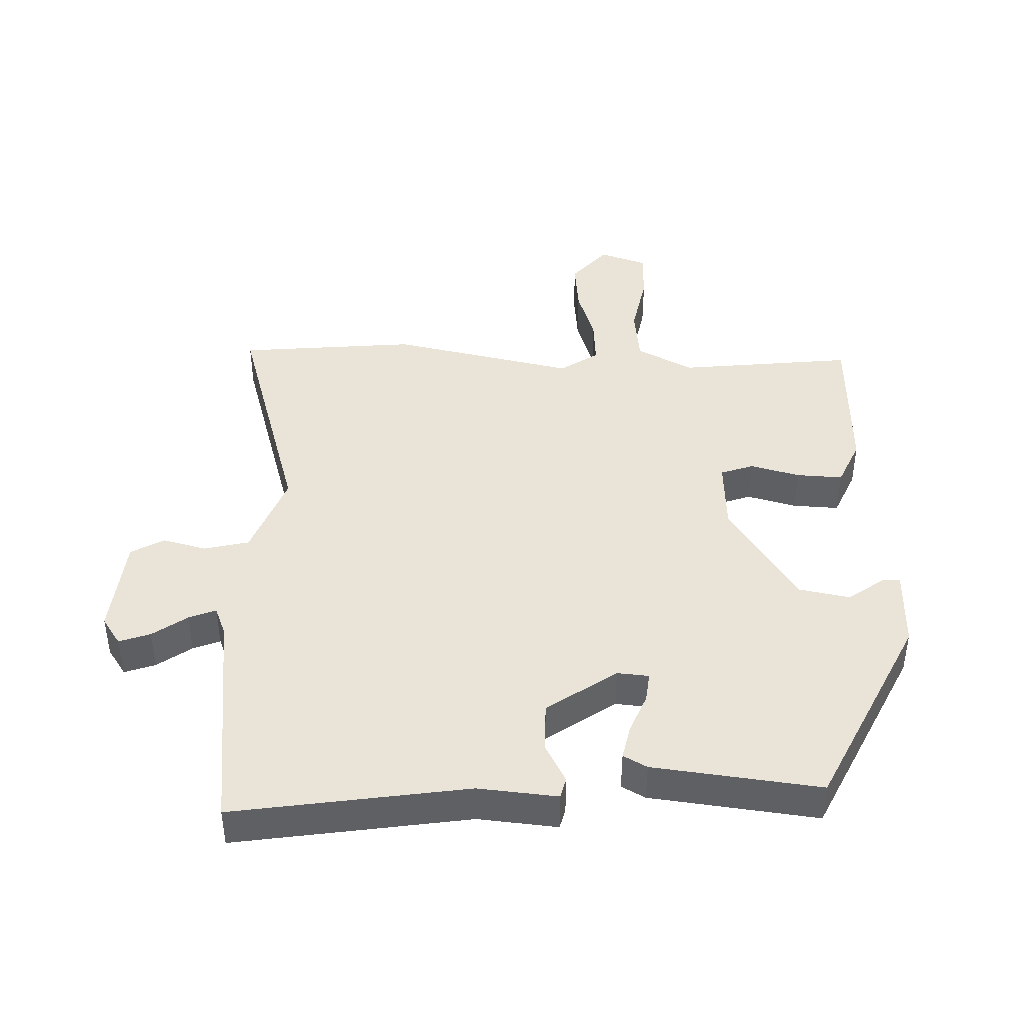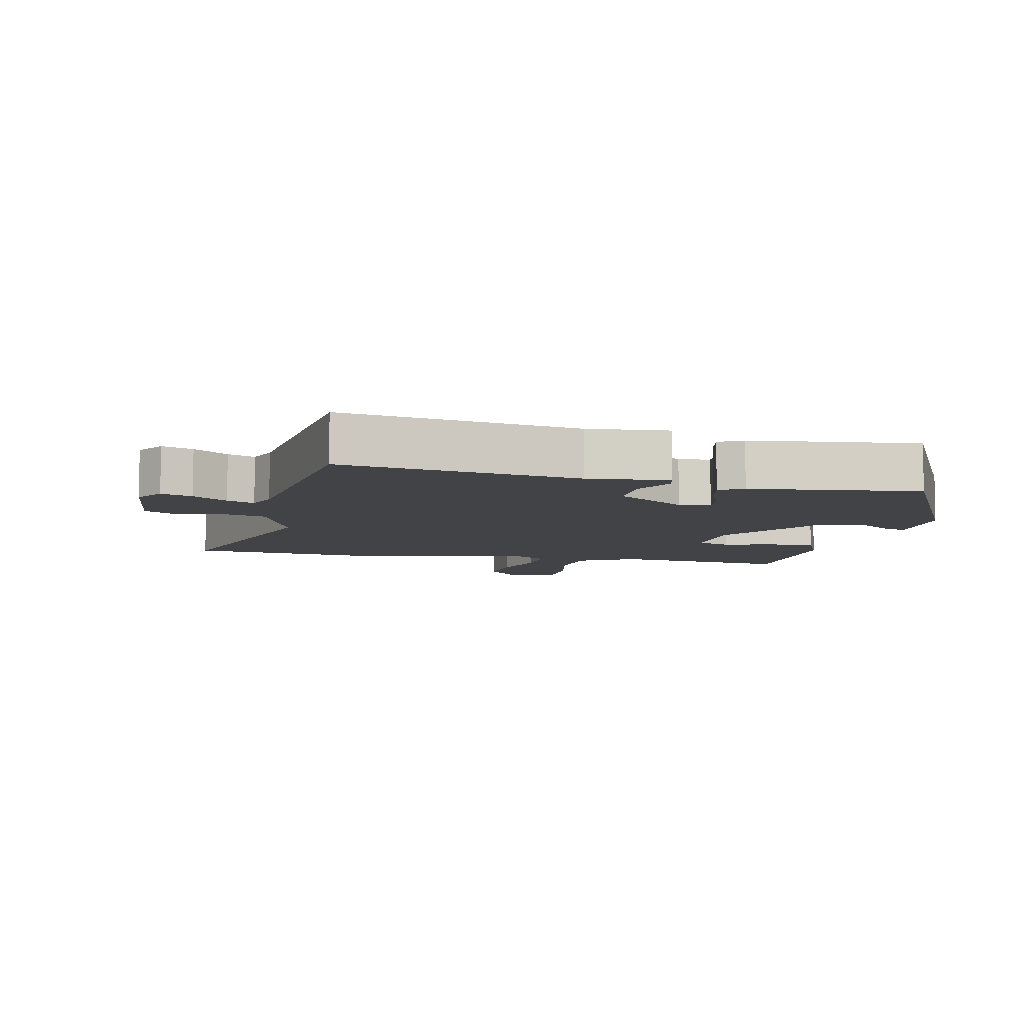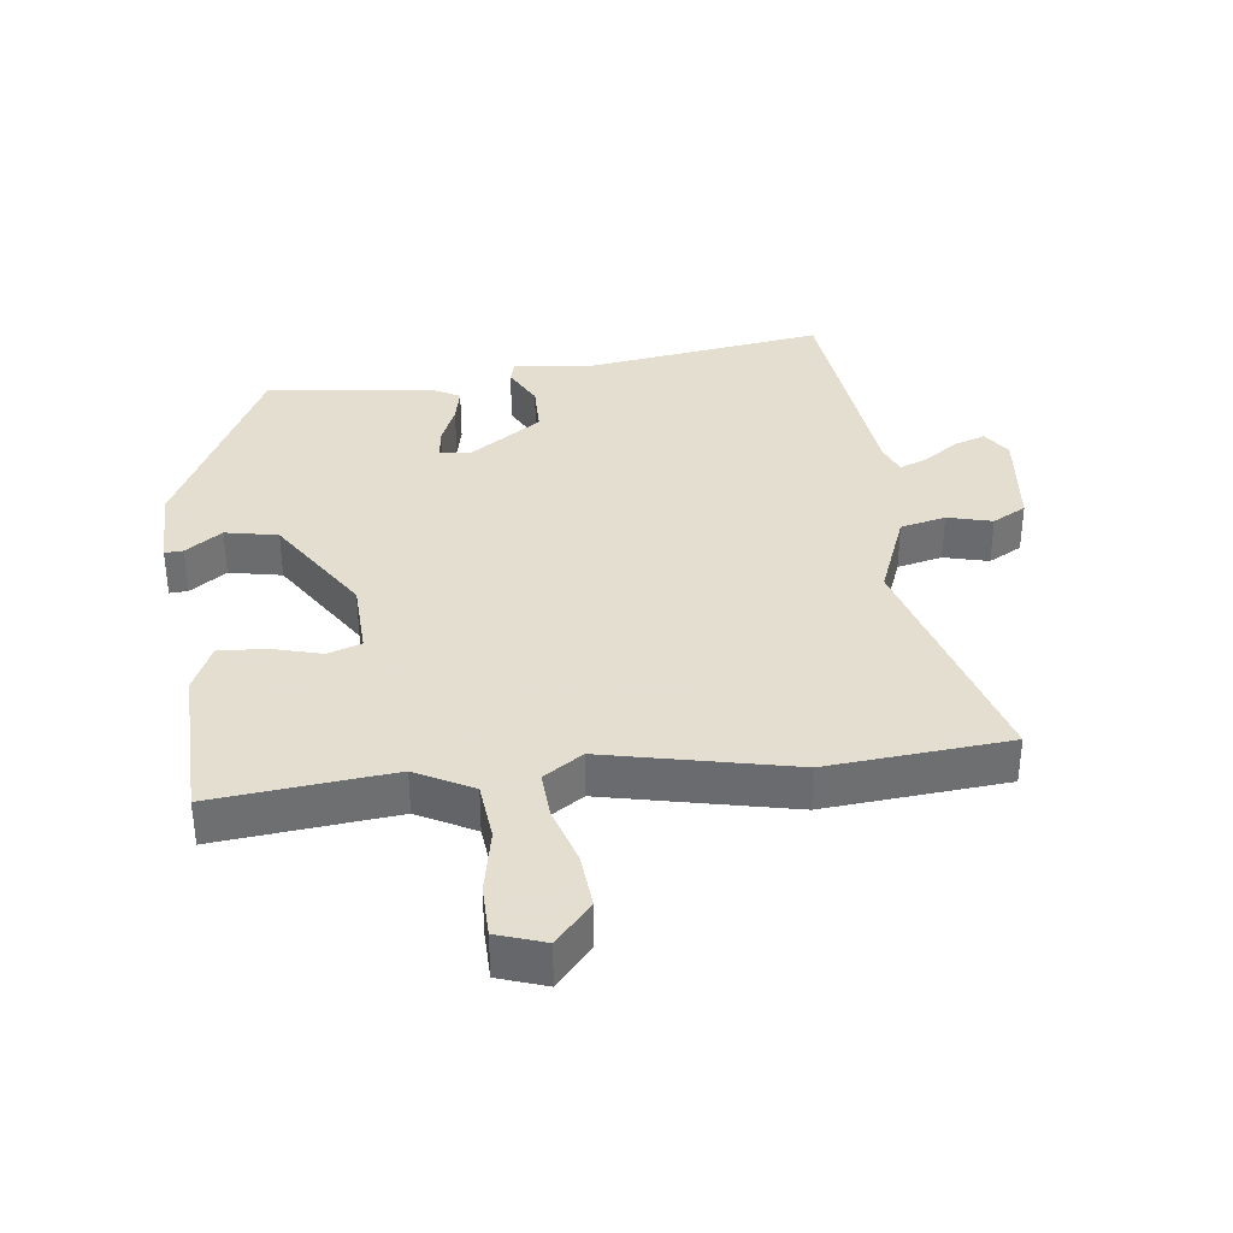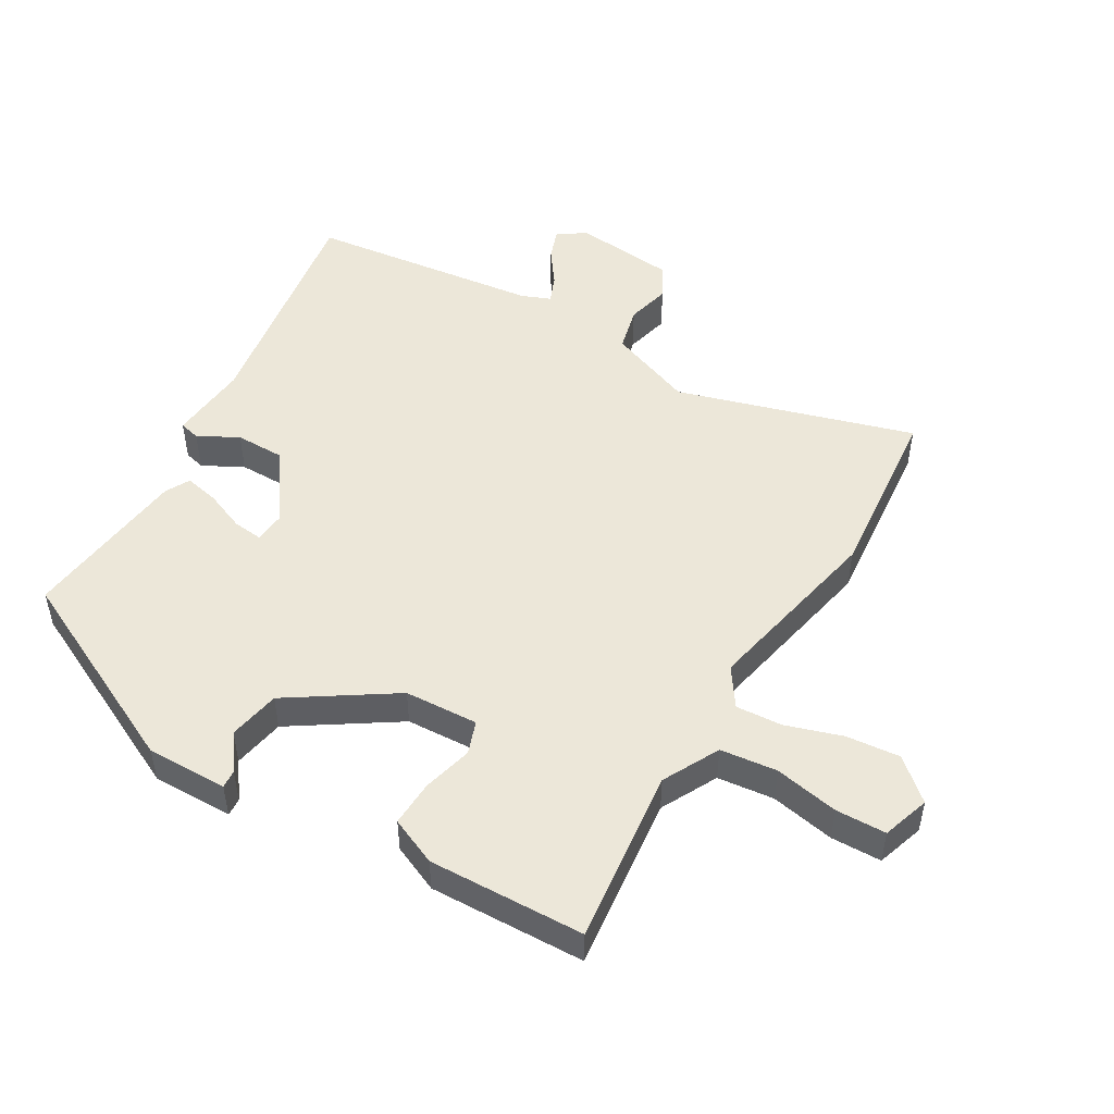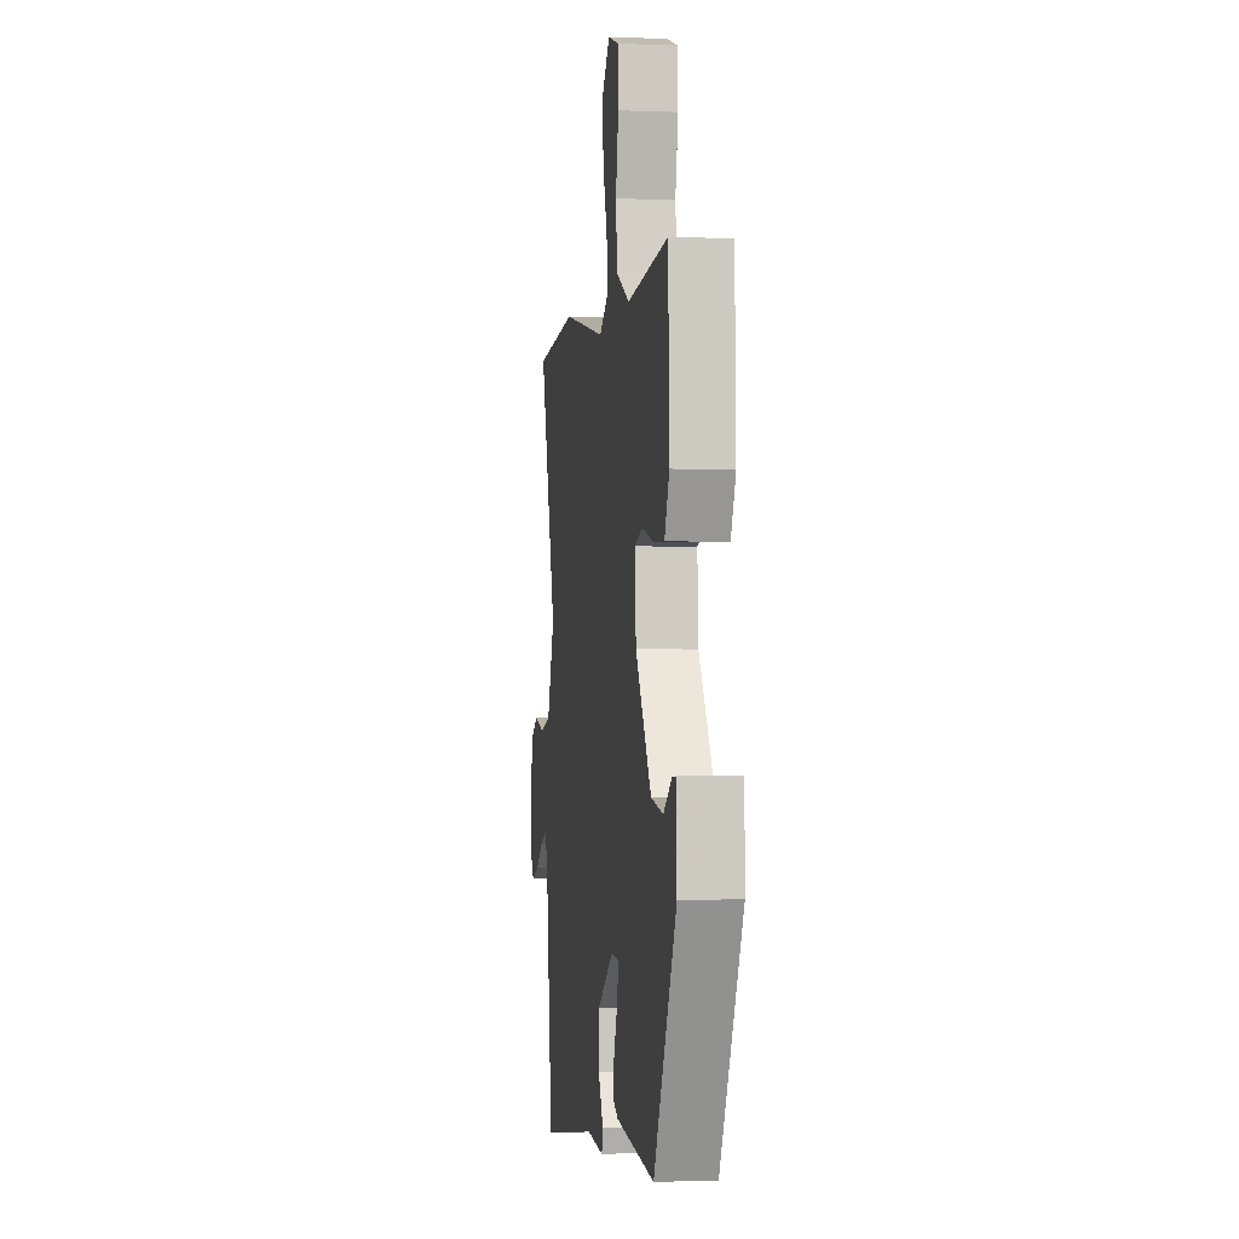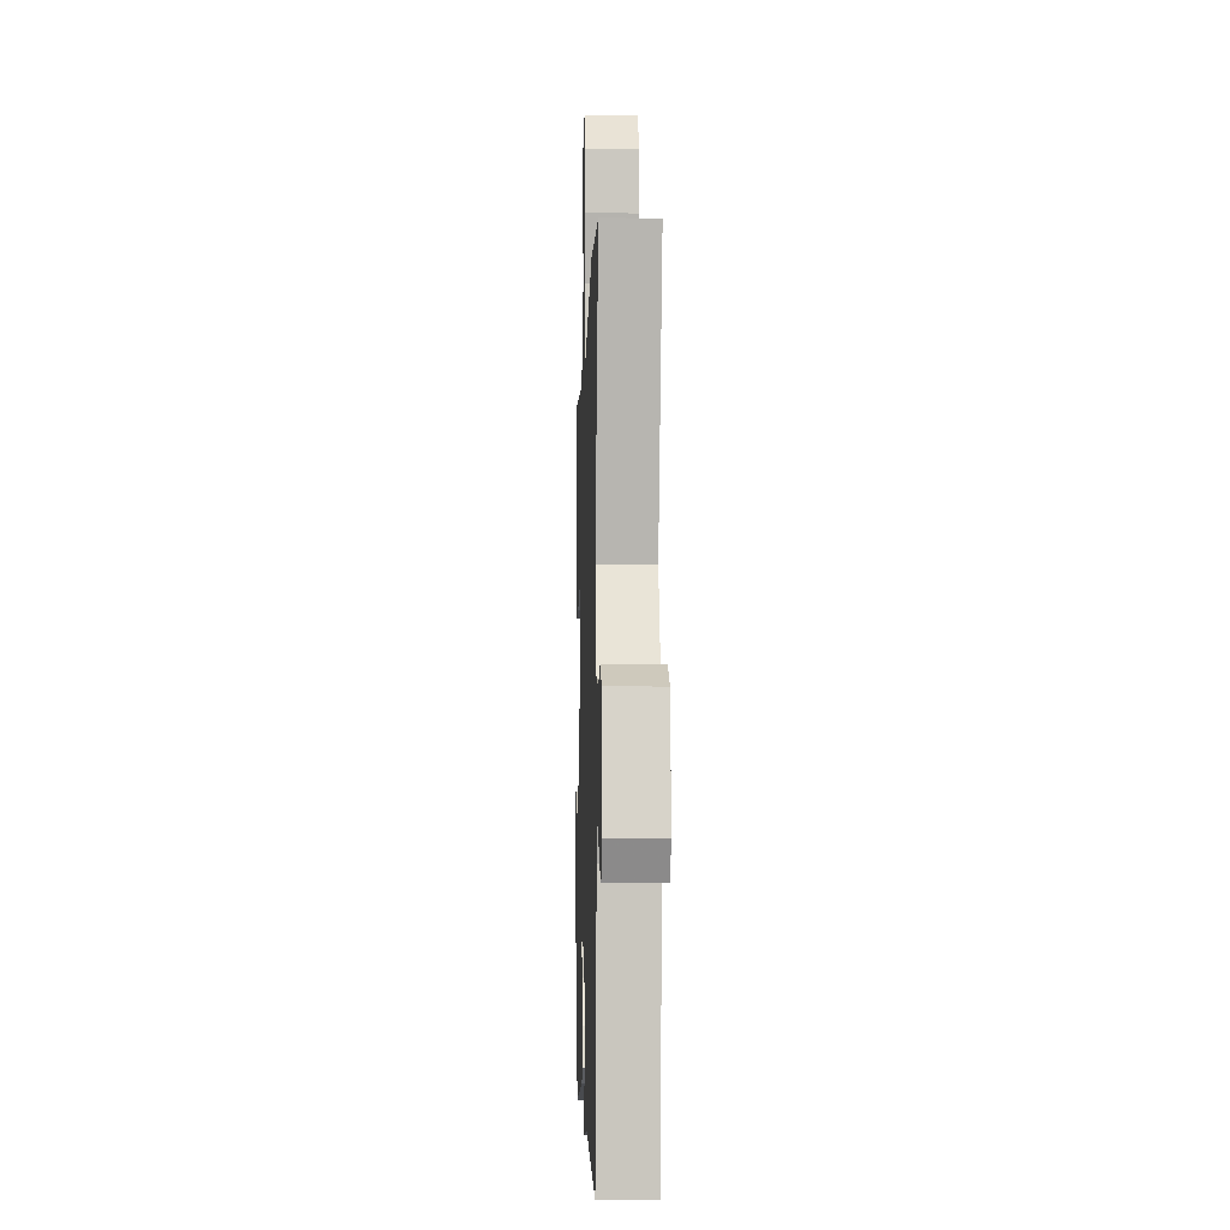
<metadata>
{"format":"obj","ext":"obj","renderer":"f3d","projection":"perspective","resolution":1024,"background":"white","views":[{"elev":42.9,"azim":-178.0,"up":"+Y"},{"elev":-7.5,"azim":168.0,"up":"+Y"},{"elev":35.9,"azim":-6.3,"up":"+Y"},{"elev":50.0,"azim":-59.5,"up":"+Y"},{"elev":-1.5,"azim":-98.5,"up":"+Z"},{"elev":-7.5,"azim":88.0,"up":"+Z"}]}
</metadata>
<code>
v 0.494 0.07 -0.564
v 0.132 0.07 -0.507
v 0.009 0.07 -0.518
v 0.001 0.07 -0.486
v 0.034 0.07 -0.424
v 0.034 0.07 -0.348
v -0.073 0.07 -0.273
v -0.122 0.07 -0.277
v -0.117 0.07 -0.323
v -0.092 0.07 -0.385
v -0.081 0.07 -0.438
v -0.118 0.07 -0.458
v -0.377 0.07 -0.488
v -0.526 0.07 -0.18
v -0.524 0.07 -0.055
v -0.496 0.07 -0.057
v -0.441 0.07 -0.097
v -0.361 0.07 -0.082
v -0.256 0.07 0.078
v -0.25 0.07 0.192
v -0.301 0.07 0.21
v -0.378 0.07 0.19
v -0.449 0.07 0.187
v -0.481 0.07 0.26
v -0.473 0.07 0.501
v -0.202 0.07 0.47
v -0.115 0.07 0.515
v -0.105 0.07 0.603
v -0.124 0.07 0.702
v -0.122 0.07 0.78
v -0.049 0.07 0.804
v 0.005 0.07 0.742
v -0.003 0.07 0.659
v -0.031 0.07 0.572
v -0.036 0.07 0.5
v 0.023 0.07 0.46
v 0.308 0.07 0.519
v 0.584 0.07 0.492
v 0.475 0.07 0.127
v 0.525 0.07 -0.005
v 0.594 0.07 -0.022
v 0.662 0.07 -0.005
v 0.713 0.07 -0.034
v 0.728 0.07 -0.19
v 0.699 0.07 -0.233
v 0.651 0.07 -0.216
v 0.598 0.07 -0.178
v 0.556 0.07 -0.161
v 0.538 0.07 -0.206
v 0.494 0 -0.564
v 0.132 0 -0.507
v 0.009 0 -0.518
v 0.001 0 -0.486
v 0.034 0 -0.424
v 0.034 0 -0.348
v -0.073 0 -0.273
v -0.122 0 -0.277
v -0.117 0 -0.323
v -0.092 0 -0.385
v -0.081 0 -0.438
v -0.118 0 -0.458
v -0.377 0 -0.488
v -0.526 0 -0.18
v -0.524 0 -0.055
v -0.496 0 -0.057
v -0.441 0 -0.097
v -0.361 0 -0.082
v -0.256 0 0.078
v -0.25 0 0.192
v -0.301 0 0.21
v -0.378 0 0.19
v -0.449 0 0.187
v -0.481 0 0.26
v -0.473 0 0.501
v -0.202 0 0.47
v -0.115 0 0.515
v -0.105 0 0.603
v -0.124 0 0.702
v -0.122 0 0.78
v -0.049 0 0.804
v 0.005 0 0.742
v -0.003 0 0.659
v -0.031 0 0.572
v -0.036 0 0.5
v 0.023 0 0.46
v 0.308 0 0.519
v 0.584 0 0.492
v 0.475 0 0.127
v 0.525 0 -0.005
v 0.594 0 -0.022
v 0.662 0 -0.005
v 0.713 0 -0.034
v 0.728 0 -0.19
v 0.699 0 -0.233
v 0.651 0 -0.216
v 0.598 0 -0.178
v 0.556 0 -0.161
v 0.538 0 -0.206
f 45 46 47
f 44 45 47
f 43 44 47
f 42 43 47
f 41 42 47
f 40 41 47 48
f 39 40 48 49
f 36 37 38 39
f 49 1 2
f 39 49 2
f 36 39 2
f 35 36 2
f 32 33 34
f 31 32 34
f 30 31 34
f 29 30 34
f 28 29 34
f 27 28 34 35
f 24 25 26
f 23 24 26
f 22 23 26
f 21 22 26
f 26 27 35
f 21 26 35
f 20 21 35
f 15 16 17
f 14 15 17
f 13 14 17
f 12 13 17
f 11 12 17
f 10 11 17
f 9 10 17 18
f 8 9 18 19
f 2 3 4 5
f 2 5 6
f 35 2 6
f 19 20 35
f 8 19 35
f 7 8 35
f 6 7 35
f 96 95 94
f 96 94 93
f 96 93 92
f 96 92 91
f 96 91 90
f 97 96 90 89
f 98 97 89 88
f 88 87 86 85
f 51 50 98
f 51 98 88
f 51 88 85
f 51 85 84
f 83 82 81
f 83 81 80
f 83 80 79
f 83 79 78
f 83 78 77
f 84 83 77 76
f 75 74 73
f 75 73 72
f 75 72 71
f 75 71 70
f 84 76 75
f 84 75 70
f 84 70 69
f 66 65 64
f 66 64 63
f 66 63 62
f 66 62 61
f 66 61 60
f 66 60 59
f 67 66 59 58
f 68 67 58 57
f 54 53 52 51
f 55 54 51
f 55 51 84
f 84 69 68
f 84 68 57
f 84 57 56
f 84 56 55
f 1 50 51 2
f 2 51 52 3
f 3 52 53 4
f 4 53 54 5
f 5 54 55 6
f 6 55 56 7
f 7 56 57 8
f 8 57 58 9
f 9 58 59 10
f 10 59 60 11
f 11 60 61 12
f 12 61 62 13
f 13 62 63 14
f 14 63 64 15
f 15 64 65 16
f 16 65 66 17
f 17 66 67 18
f 18 67 68 19
f 19 68 69 20
f 20 69 70 21
f 21 70 71 22
f 22 71 72 23
f 23 72 73 24
f 24 73 74 25
f 25 74 75 26
f 26 75 76 27
f 27 76 77 28
f 28 77 78 29
f 29 78 79 30
f 30 79 80 31
f 31 80 81 32
f 32 81 82 33
f 33 82 83 34
f 34 83 84 35
f 35 84 85 36
f 36 85 86 37
f 37 86 87 38
f 38 87 88 39
f 39 88 89 40
f 40 89 90 41
f 41 90 91 42
f 42 91 92 43
f 43 92 93 44
f 44 93 94 45
f 45 94 95 46
f 46 95 96 47
f 47 96 97 48
f 48 97 98 49
f 49 98 50 1

</code>
